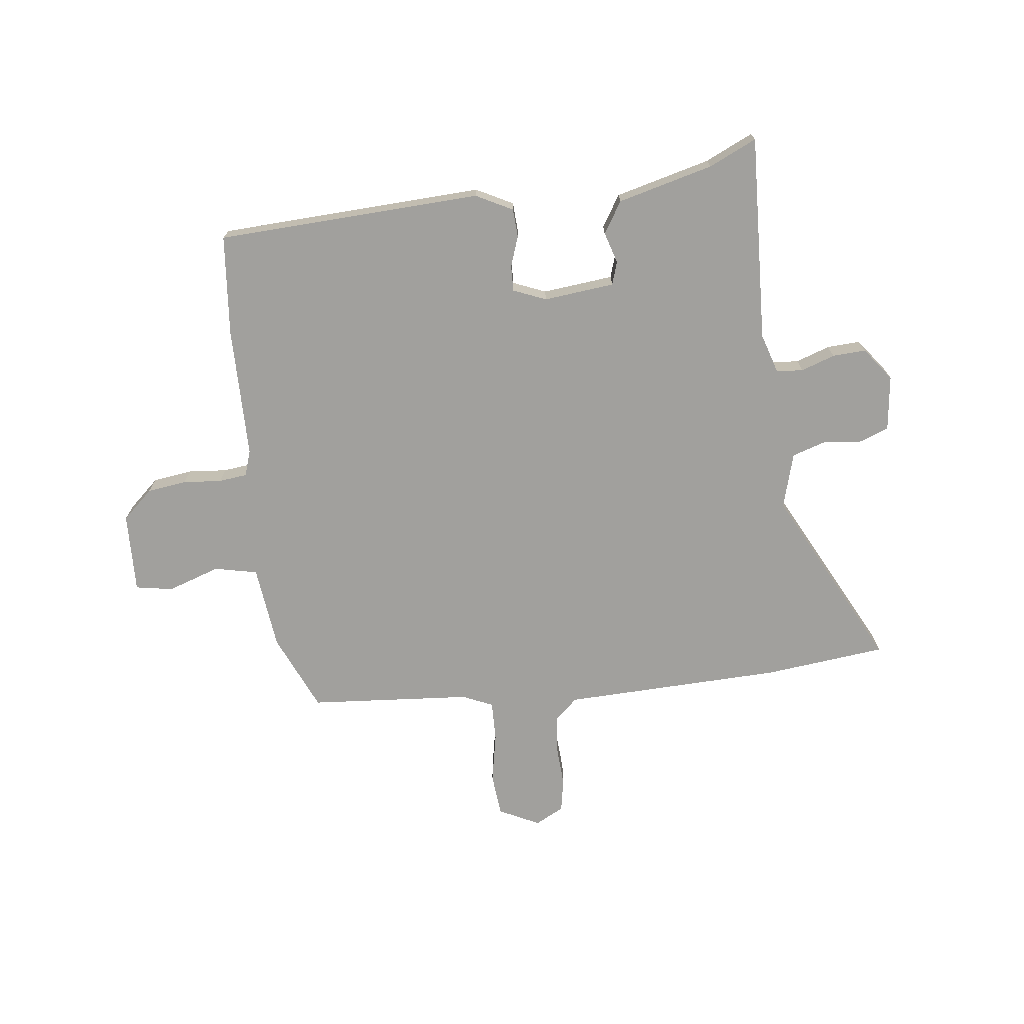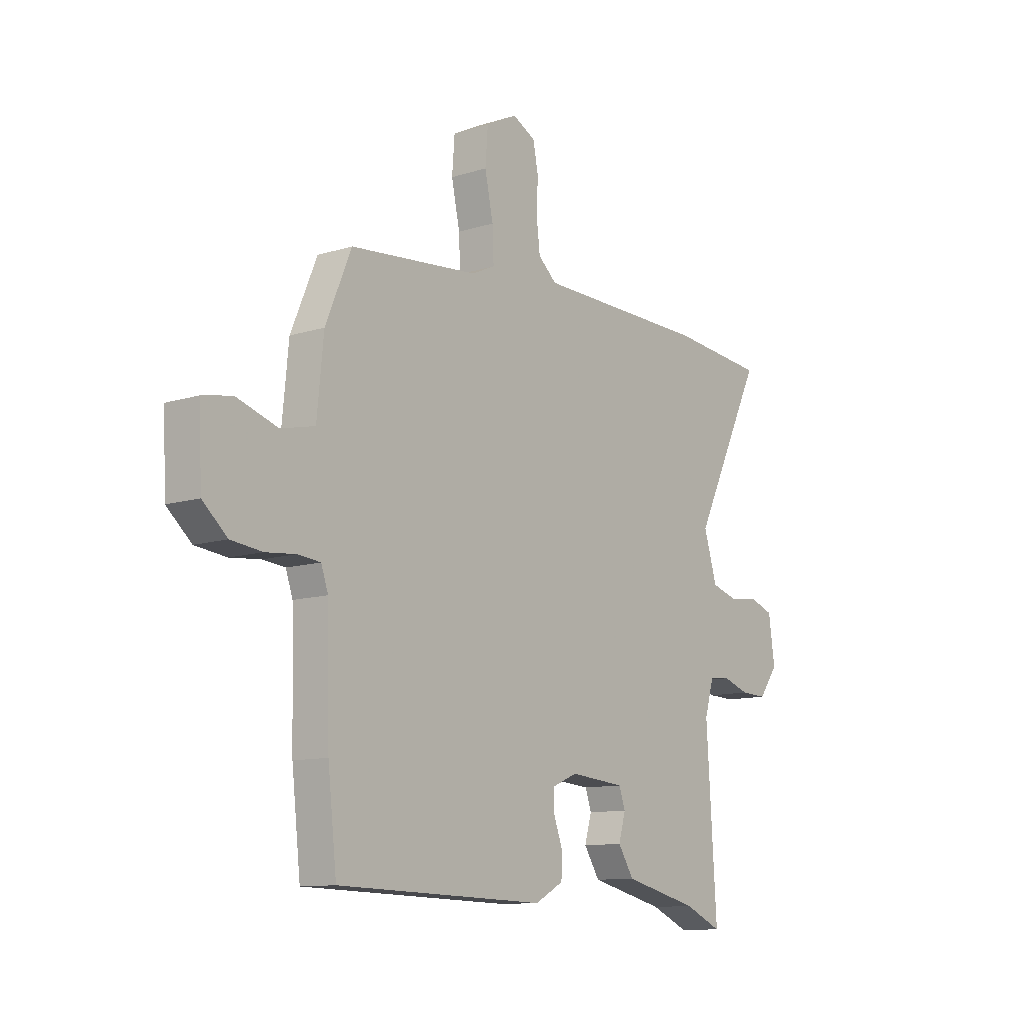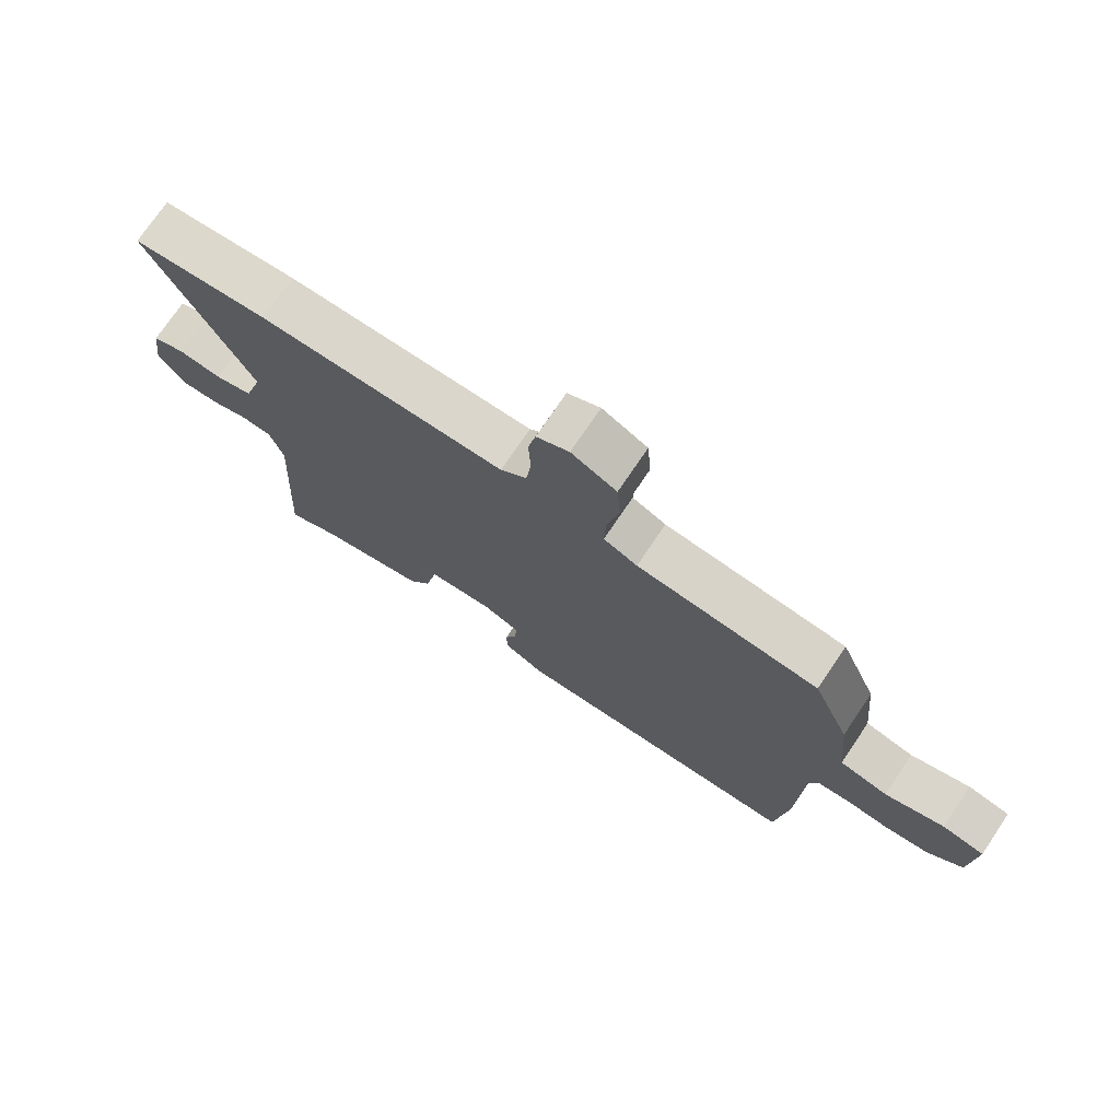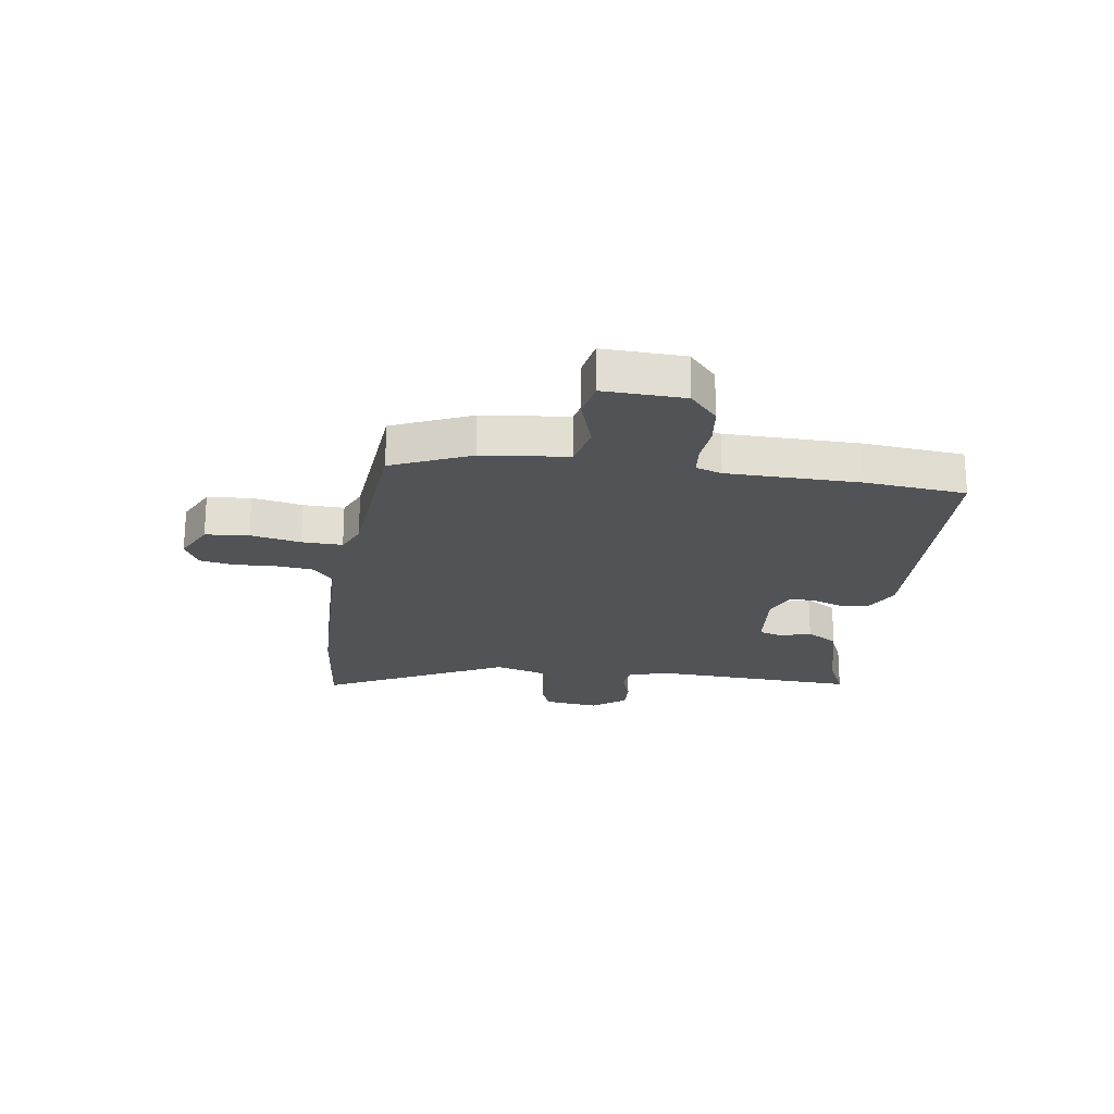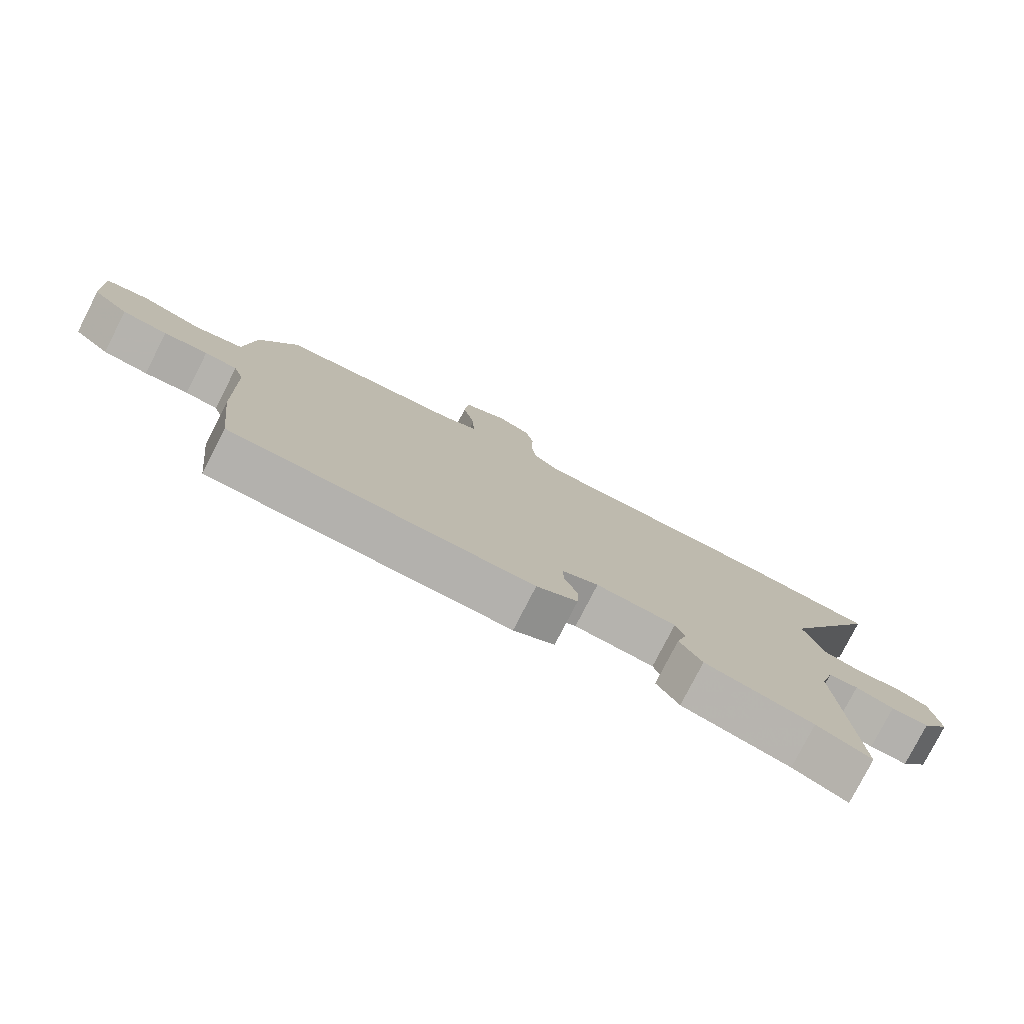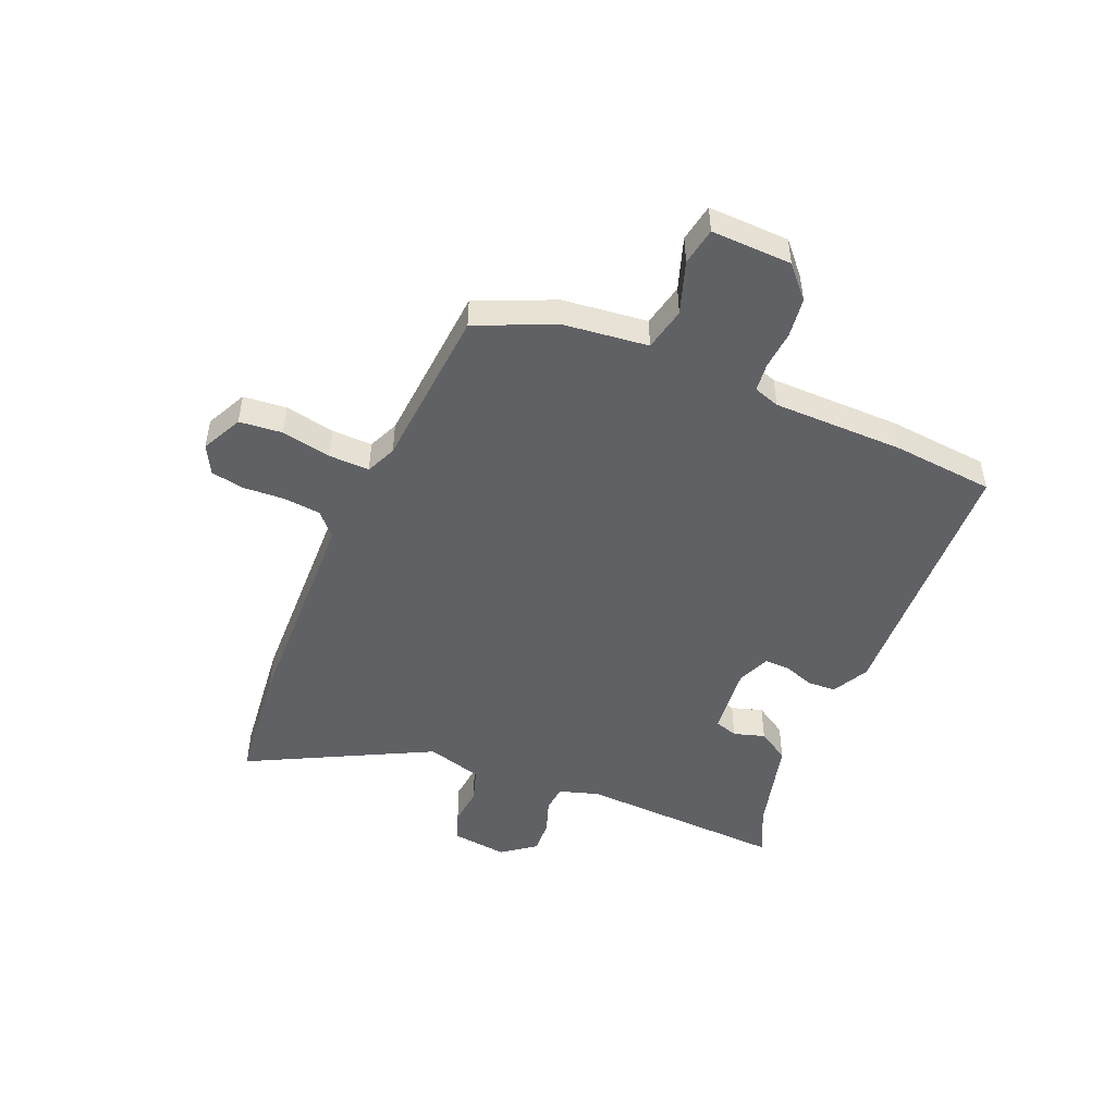
<metadata>
{"format":"obj","ext":"obj","renderer":"f3d","projection":"perspective","resolution":1024,"background":"white","views":[{"elev":-71.6,"azim":-172.1,"up":"+Y"},{"elev":-11.2,"azim":127.6,"up":"+Z"},{"elev":74.0,"azim":34.0,"up":"+Z"},{"elev":-21.7,"azim":82.4,"up":"+Y"},{"elev":-78.7,"azim":152.9,"up":"+Z"},{"elev":-48.7,"azim":68.1,"up":"+Y"}]}
</metadata>
<code>
v 0.483 0.07 0.447
v 0.542 0.07 0.307
v 0.557 0.07 0.155
v 0.634 0.07 0.137
v 0.728 0.07 0.167
v 0.795 0.07 0.154
v 0.788 0.07 0.01
v 0.732 0.07 -0.039
v 0.661 0.07 -0.047
v 0.592 0.07 -0.04
v 0.541 0.07 -0.045
v 0.525 0.07 -0.091
v 0.519 0.07 -0.326
v 0.499 0.07 -0.506
v 0.023 0.07 -0.519
v -0.042 0.07 -0.484
v -0.044 0.07 -0.433
v -0.024 0.07 -0.379
v -0.022 0.07 -0.333
v -0.08 0.07 -0.308
v -0.207 0.07 -0.319
v -0.221 0.07 -0.36
v -0.205 0.07 -0.416
v -0.241 0.07 -0.472
v -0.413 0.07 -0.513
v -0.499 0.07 -0.551
v -0.476 0.07 -0.182
v -0.497 0.07 -0.11
v -0.545 0.07 -0.105
v -0.606 0.07 -0.125
v -0.666 0.07 -0.127
v -0.71 0.07 -0.067
v -0.696 0.07 0.032
v -0.643 0.07 0.051
v -0.574 0.07 0.043
v -0.513 0.07 0.061
v -0.483 0.07 0.16
v -0.644 0.07 0.487
v -0.426 0.07 0.507
v -0.03 0.07 0.512
v 0.012 0.07 0.549
v 0.02 0.07 0.615
v 0.017 0.07 0.689
v 0.029 0.07 0.749
v 0.081 0.07 0.775
v 0.153 0.07 0.738
v 0.159 0.07 0.661
v 0.14 0.07 0.572
v 0.137 0.07 0.5
v 0.191 0.07 0.475
v 0.483 0 0.447
v 0.542 0 0.307
v 0.557 0 0.155
v 0.634 0 0.137
v 0.728 0 0.167
v 0.795 0 0.154
v 0.788 0 0.01
v 0.732 0 -0.039
v 0.661 0 -0.047
v 0.592 0 -0.04
v 0.541 0 -0.045
v 0.525 0 -0.091
v 0.519 0 -0.326
v 0.499 0 -0.506
v 0.023 0 -0.519
v -0.042 0 -0.484
v -0.044 0 -0.433
v -0.024 0 -0.379
v -0.022 0 -0.333
v -0.08 0 -0.308
v -0.207 0 -0.319
v -0.221 0 -0.36
v -0.205 0 -0.416
v -0.241 0 -0.472
v -0.413 0 -0.513
v -0.499 0 -0.551
v -0.476 0 -0.182
v -0.497 0 -0.11
v -0.545 0 -0.105
v -0.606 0 -0.125
v -0.666 0 -0.127
v -0.71 0 -0.067
v -0.696 0 0.032
v -0.643 0 0.051
v -0.574 0 0.043
v -0.513 0 0.061
v -0.483 0 0.16
v -0.644 0 0.487
v -0.426 0 0.507
v -0.03 0 0.512
v 0.012 0 0.549
v 0.02 0 0.615
v 0.017 0 0.689
v 0.029 0 0.749
v 0.081 0 0.775
v 0.153 0 0.738
v 0.159 0 0.661
v 0.14 0 0.572
v 0.137 0 0.5
v 0.191 0 0.475
f 46 47 48
f 45 46 48
f 44 45 48
f 43 44 48
f 42 43 48
f 41 42 48 49
f 40 41 49 50
f 39 40 50
f 38 39 50
f 37 38 50
f 33 34 35
f 32 33 35
f 31 32 35
f 30 31 35
f 29 30 35
f 28 29 35 36
f 1 2 3
f 50 1 3
f 37 50 3
f 36 37 3
f 28 36 3
f 27 28 3
f 22 23 24 25
f 25 26 27
f 22 25 27
f 21 22 27
f 16 17 18
f 15 16 18
f 14 15 18
f 13 14 18
f 12 13 18
f 11 12 18 19
f 8 9 10
f 7 8 10
f 6 7 10
f 5 6 10
f 4 5 10
f 4 10 11
f 3 4 11
f 27 3 11
f 21 27 11
f 20 21 11
f 11 19 20
f 98 97 96
f 98 96 95
f 98 95 94
f 98 94 93
f 98 93 92
f 99 98 92 91
f 100 99 91 90
f 100 90 89
f 100 89 88
f 100 88 87
f 85 84 83
f 85 83 82
f 85 82 81
f 85 81 80
f 85 80 79
f 86 85 79 78
f 53 52 51
f 53 51 100
f 53 100 87
f 53 87 86
f 53 86 78
f 53 78 77
f 75 74 73 72
f 77 76 75
f 77 75 72
f 77 72 71
f 68 67 66
f 68 66 65
f 68 65 64
f 68 64 63
f 68 63 62
f 69 68 62 61
f 60 59 58
f 60 58 57
f 60 57 56
f 60 56 55
f 60 55 54
f 61 60 54
f 61 54 53
f 61 53 77
f 61 77 71
f 61 71 70
f 70 69 61
f 1 51 52 2
f 2 52 53 3
f 3 53 54 4
f 4 54 55 5
f 5 55 56 6
f 6 56 57 7
f 7 57 58 8
f 8 58 59 9
f 9 59 60 10
f 10 60 61 11
f 11 61 62 12
f 12 62 63 13
f 13 63 64 14
f 14 64 65 15
f 15 65 66 16
f 16 66 67 17
f 17 67 68 18
f 18 68 69 19
f 19 69 70 20
f 20 70 71 21
f 21 71 72 22
f 22 72 73 23
f 23 73 74 24
f 24 74 75 25
f 25 75 76 26
f 26 76 77 27
f 27 77 78 28
f 28 78 79 29
f 29 79 80 30
f 30 80 81 31
f 31 81 82 32
f 32 82 83 33
f 33 83 84 34
f 34 84 85 35
f 35 85 86 36
f 36 86 87 37
f 37 87 88 38
f 38 88 89 39
f 39 89 90 40
f 40 90 91 41
f 41 91 92 42
f 42 92 93 43
f 43 93 94 44
f 44 94 95 45
f 45 95 96 46
f 46 96 97 47
f 47 97 98 48
f 48 98 99 49
f 49 99 100 50
f 50 100 51 1

</code>
